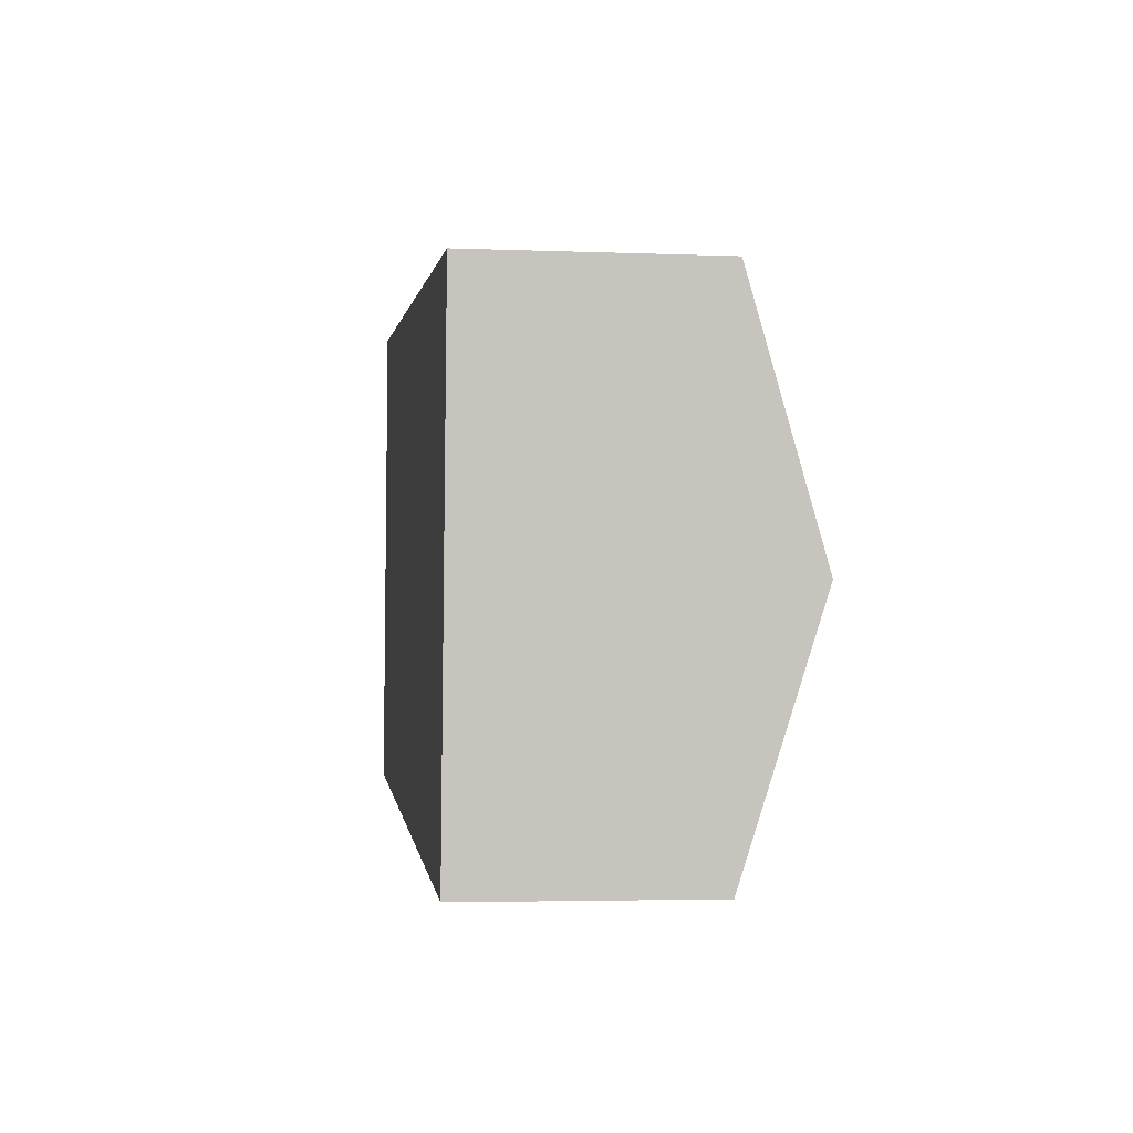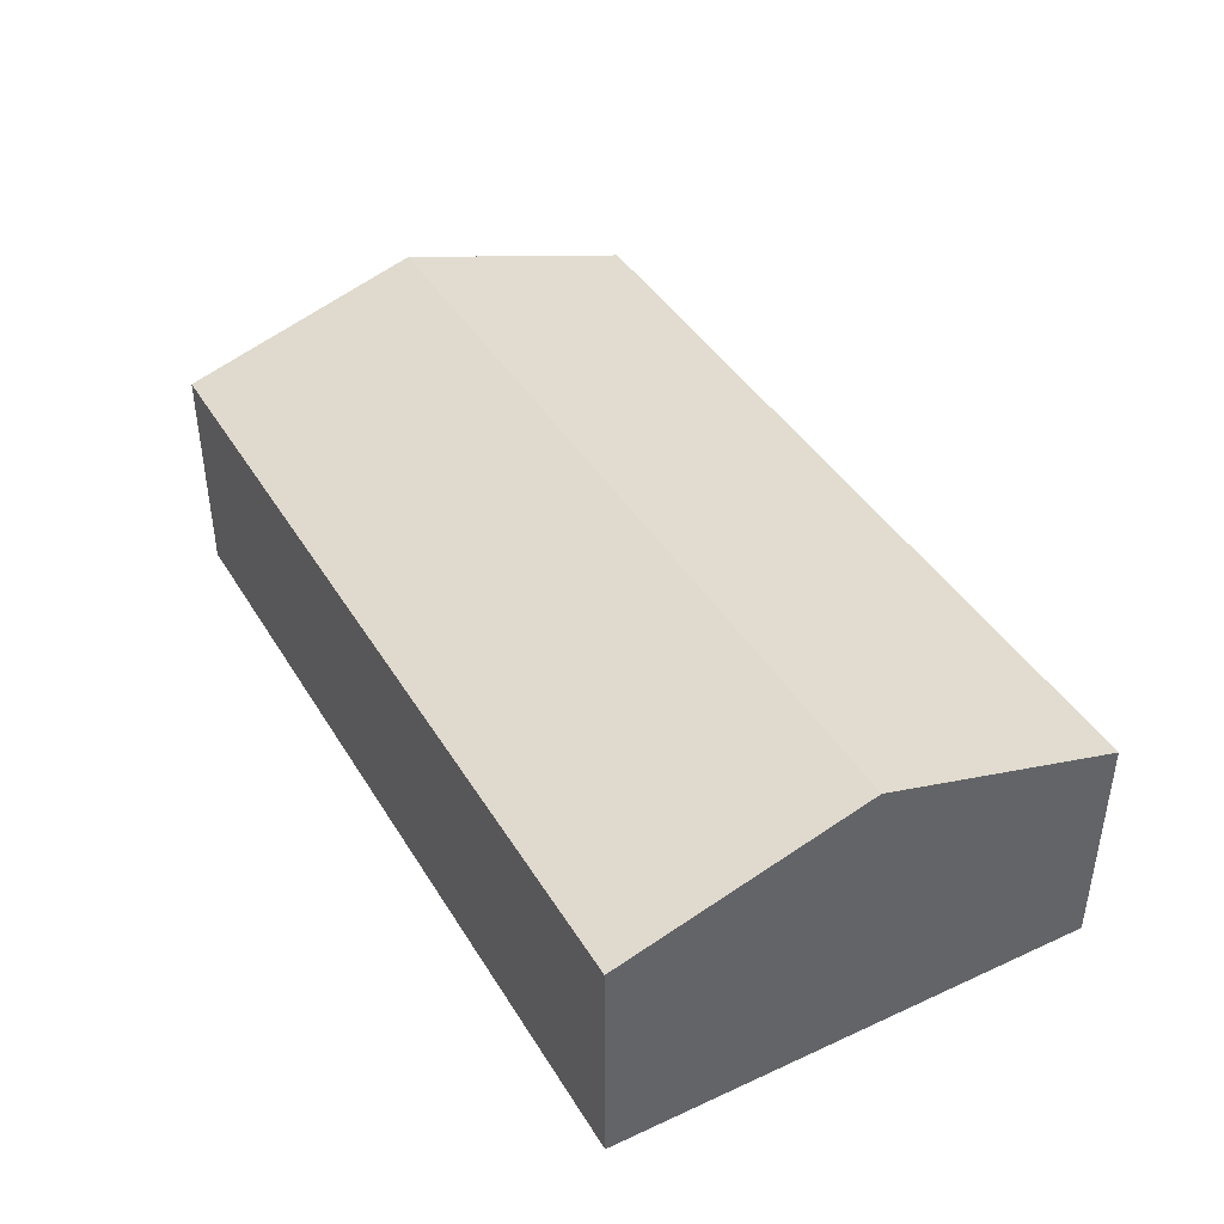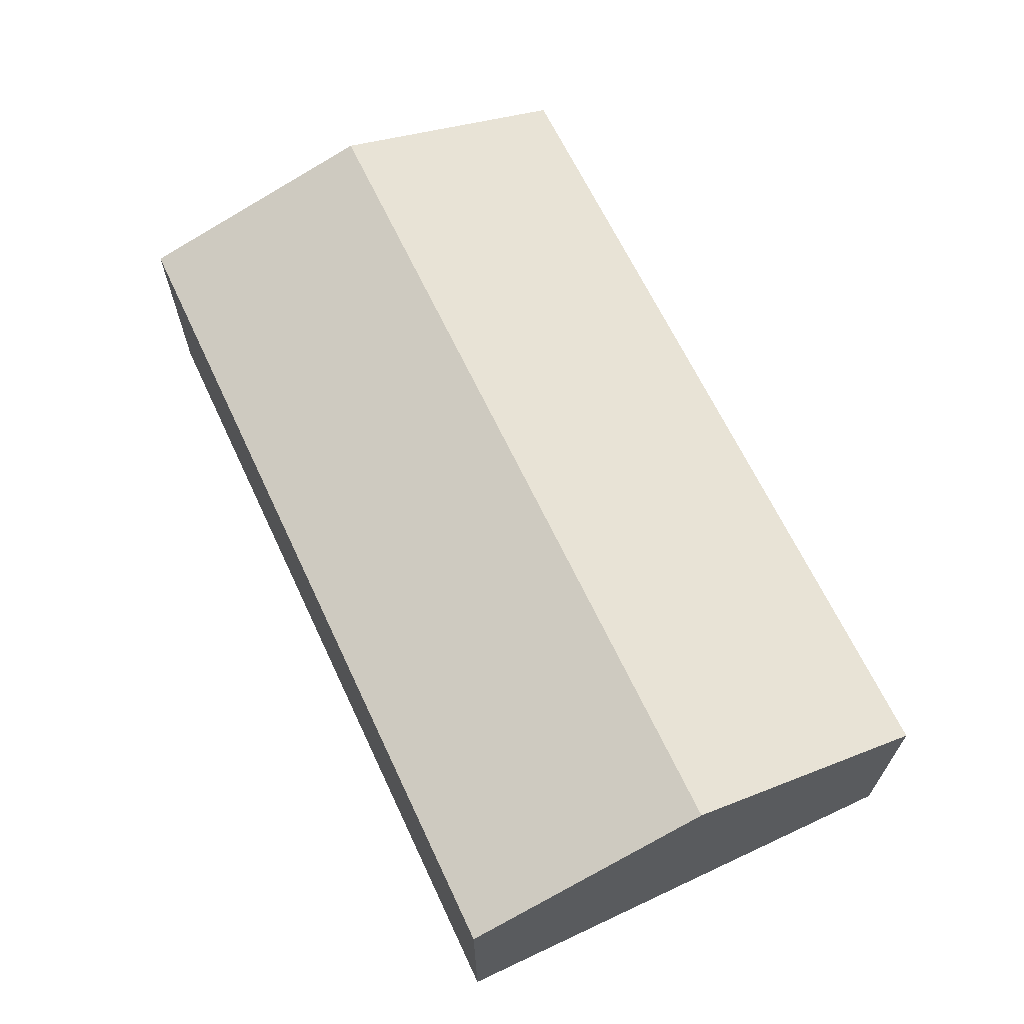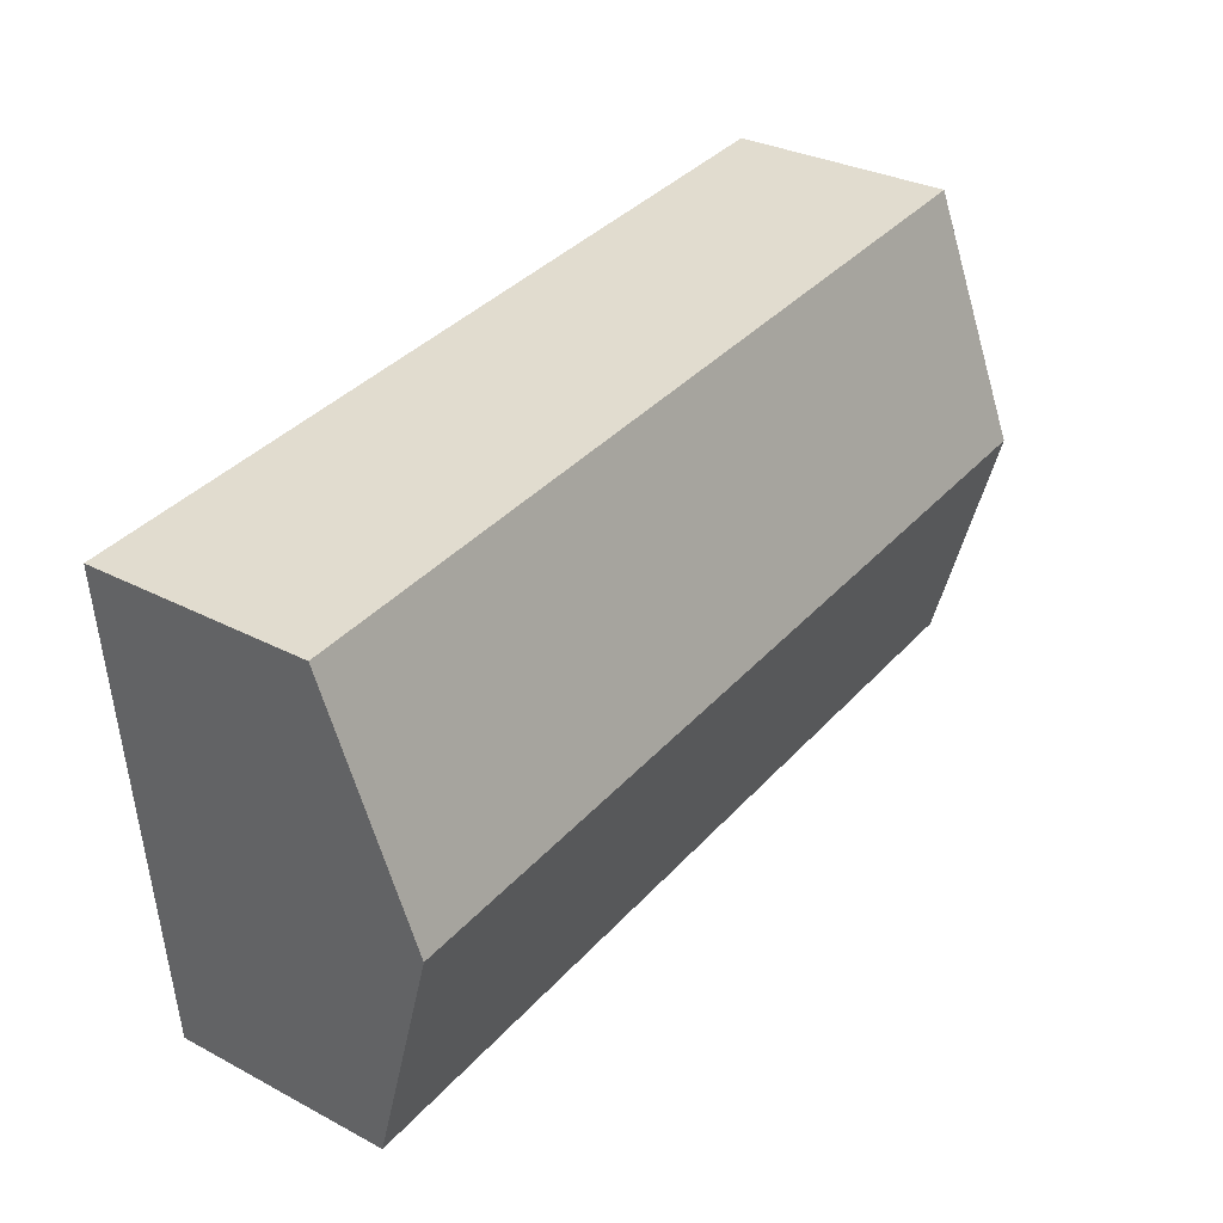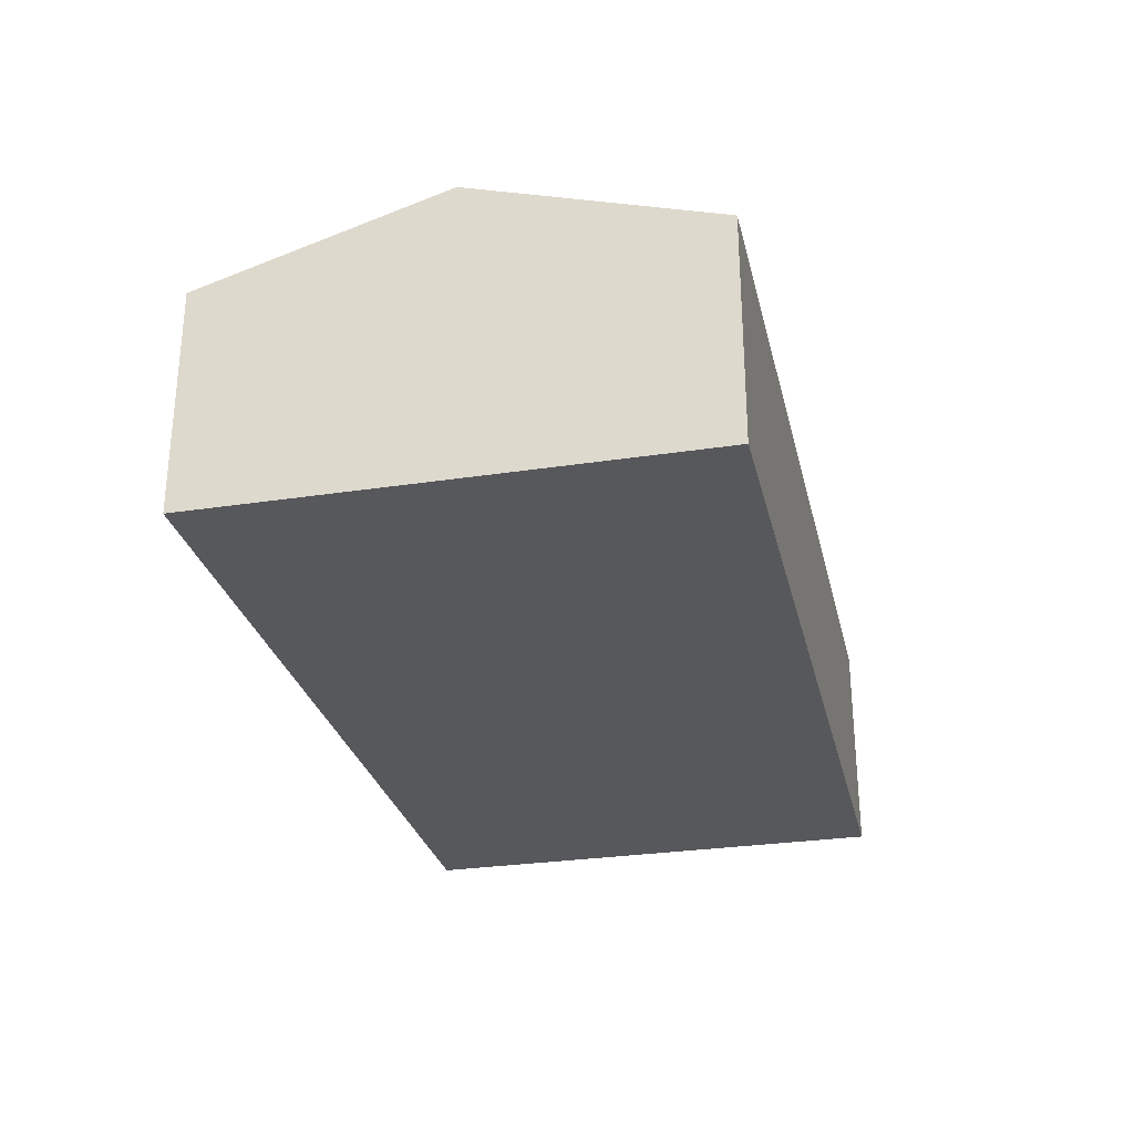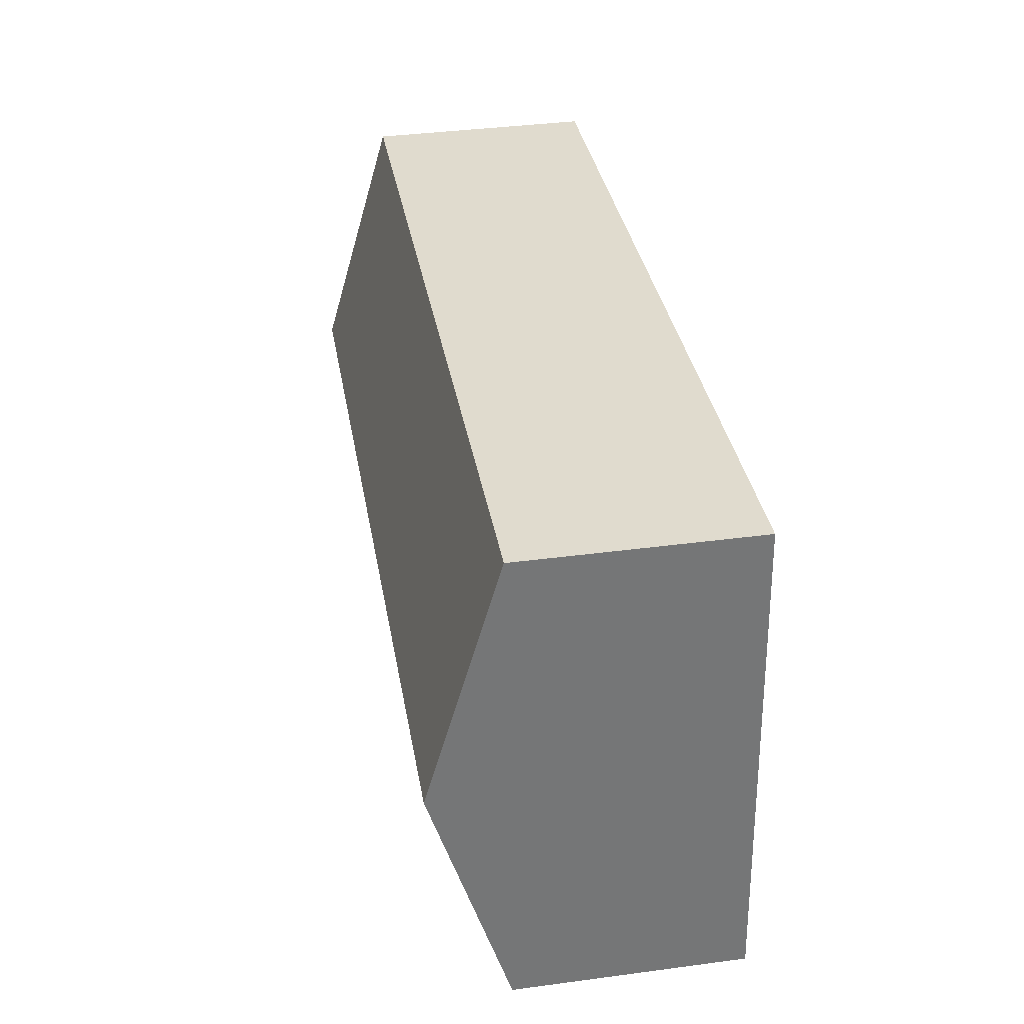
<metadata>
{"format":"obj","ext":"obj","renderer":"f3d","projection":"perspective","resolution":1024,"background":"white","views":[{"elev":-3.7,"azim":82.5,"up":"+Z"},{"elev":41.8,"azim":65.9,"up":"+Y"},{"elev":65.6,"azim":-110.4,"up":"+Y"},{"elev":31.4,"azim":126.7,"up":"+Z"},{"elev":-28.6,"azim":-72.3,"up":"+Y"},{"elev":38.6,"azim":-99.5,"up":"+Z"}]}
</metadata>
<code>
v  7.368 1.834 3.397
v  0.168 2.44 1.993
v  0.335 1.834 3.987
v  7.201 2.44 1.403
v  0 1.834 1.123e-16
v  7.034 1.834 -0.59
v  7.034 3.613e-17 -0.59
v  0 0 0
v  0.168 -1.22e-16 1.993
v  0.335 -2.441e-16 3.987
v  7.368 -2.08e-16 3.397
v  7.201 -8.591e-17 1.403
g defaultobject
f 1 2 3
f 2 1 4
f 5 4 6
f 4 5 2
f 7 5 6
f 5 7 8
f 8 2 5
f 2 8 3
f 3 8 9
f 3 9 10
f 10 1 3
f 1 10 11
f 4 7 6
f 7 4 1
f 7 1 12
f 12 1 11
f 9 11 10
f 11 9 8
f 11 8 7
f 11 7 12

</code>
